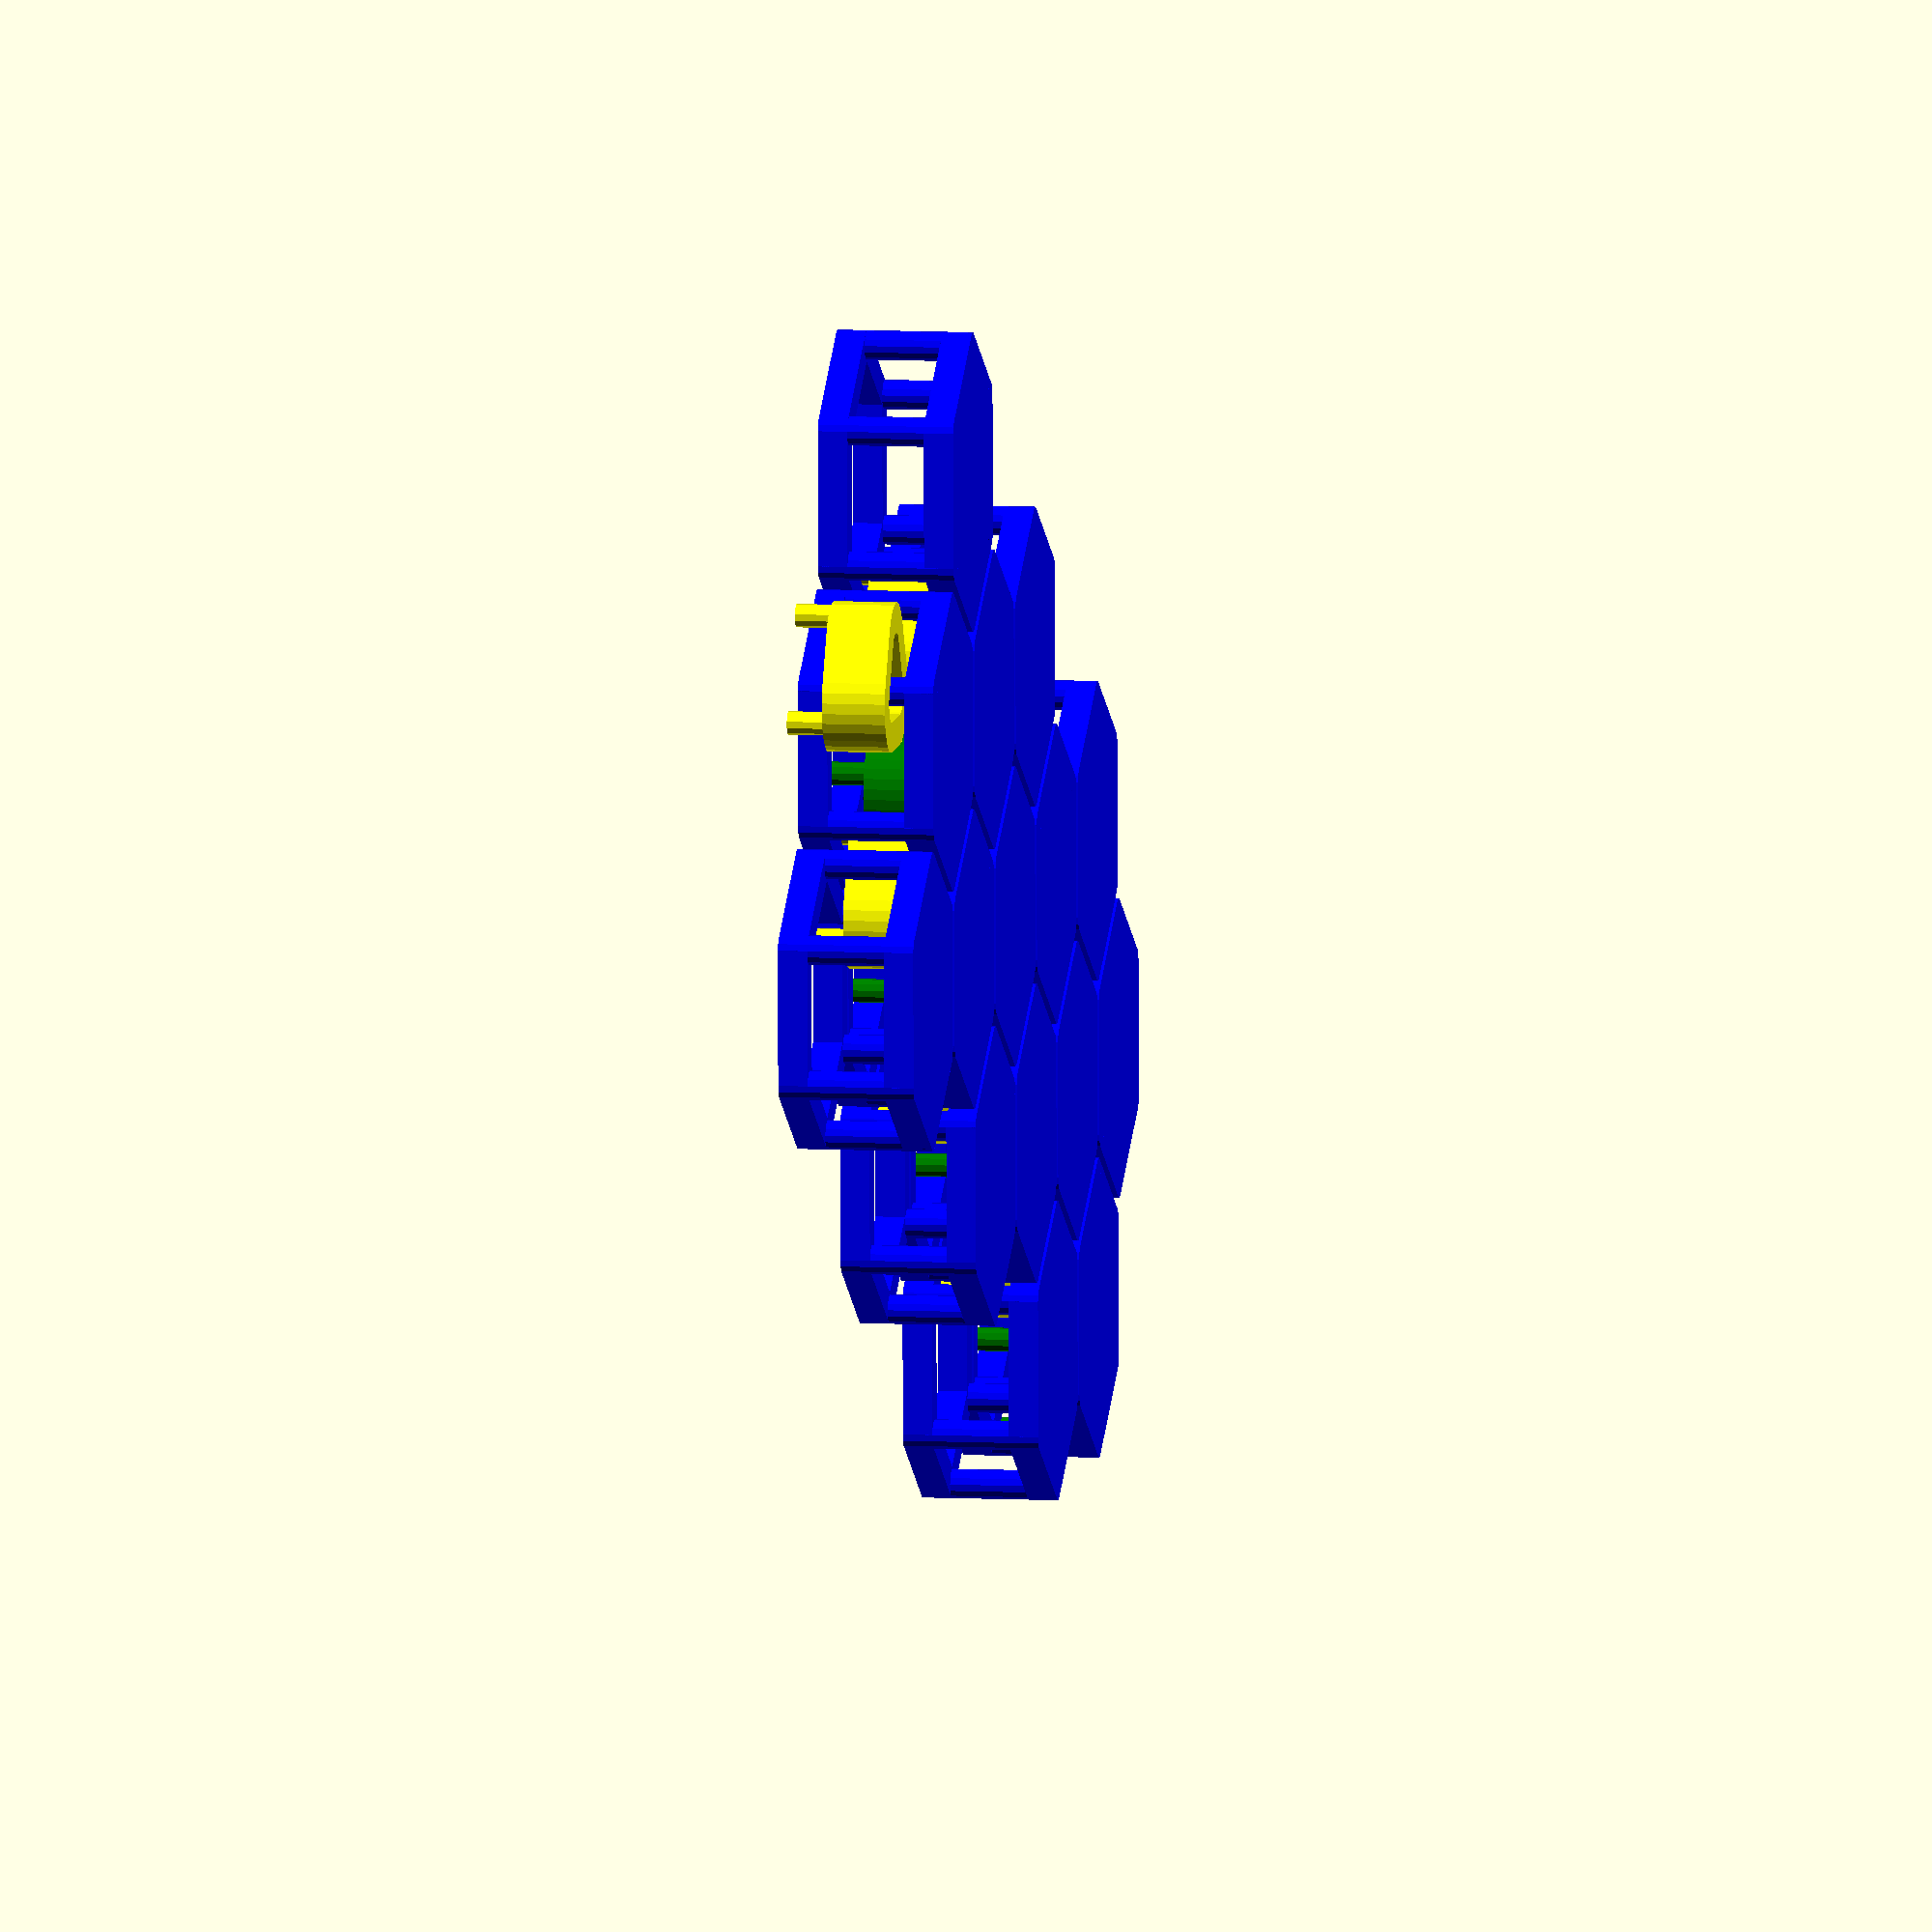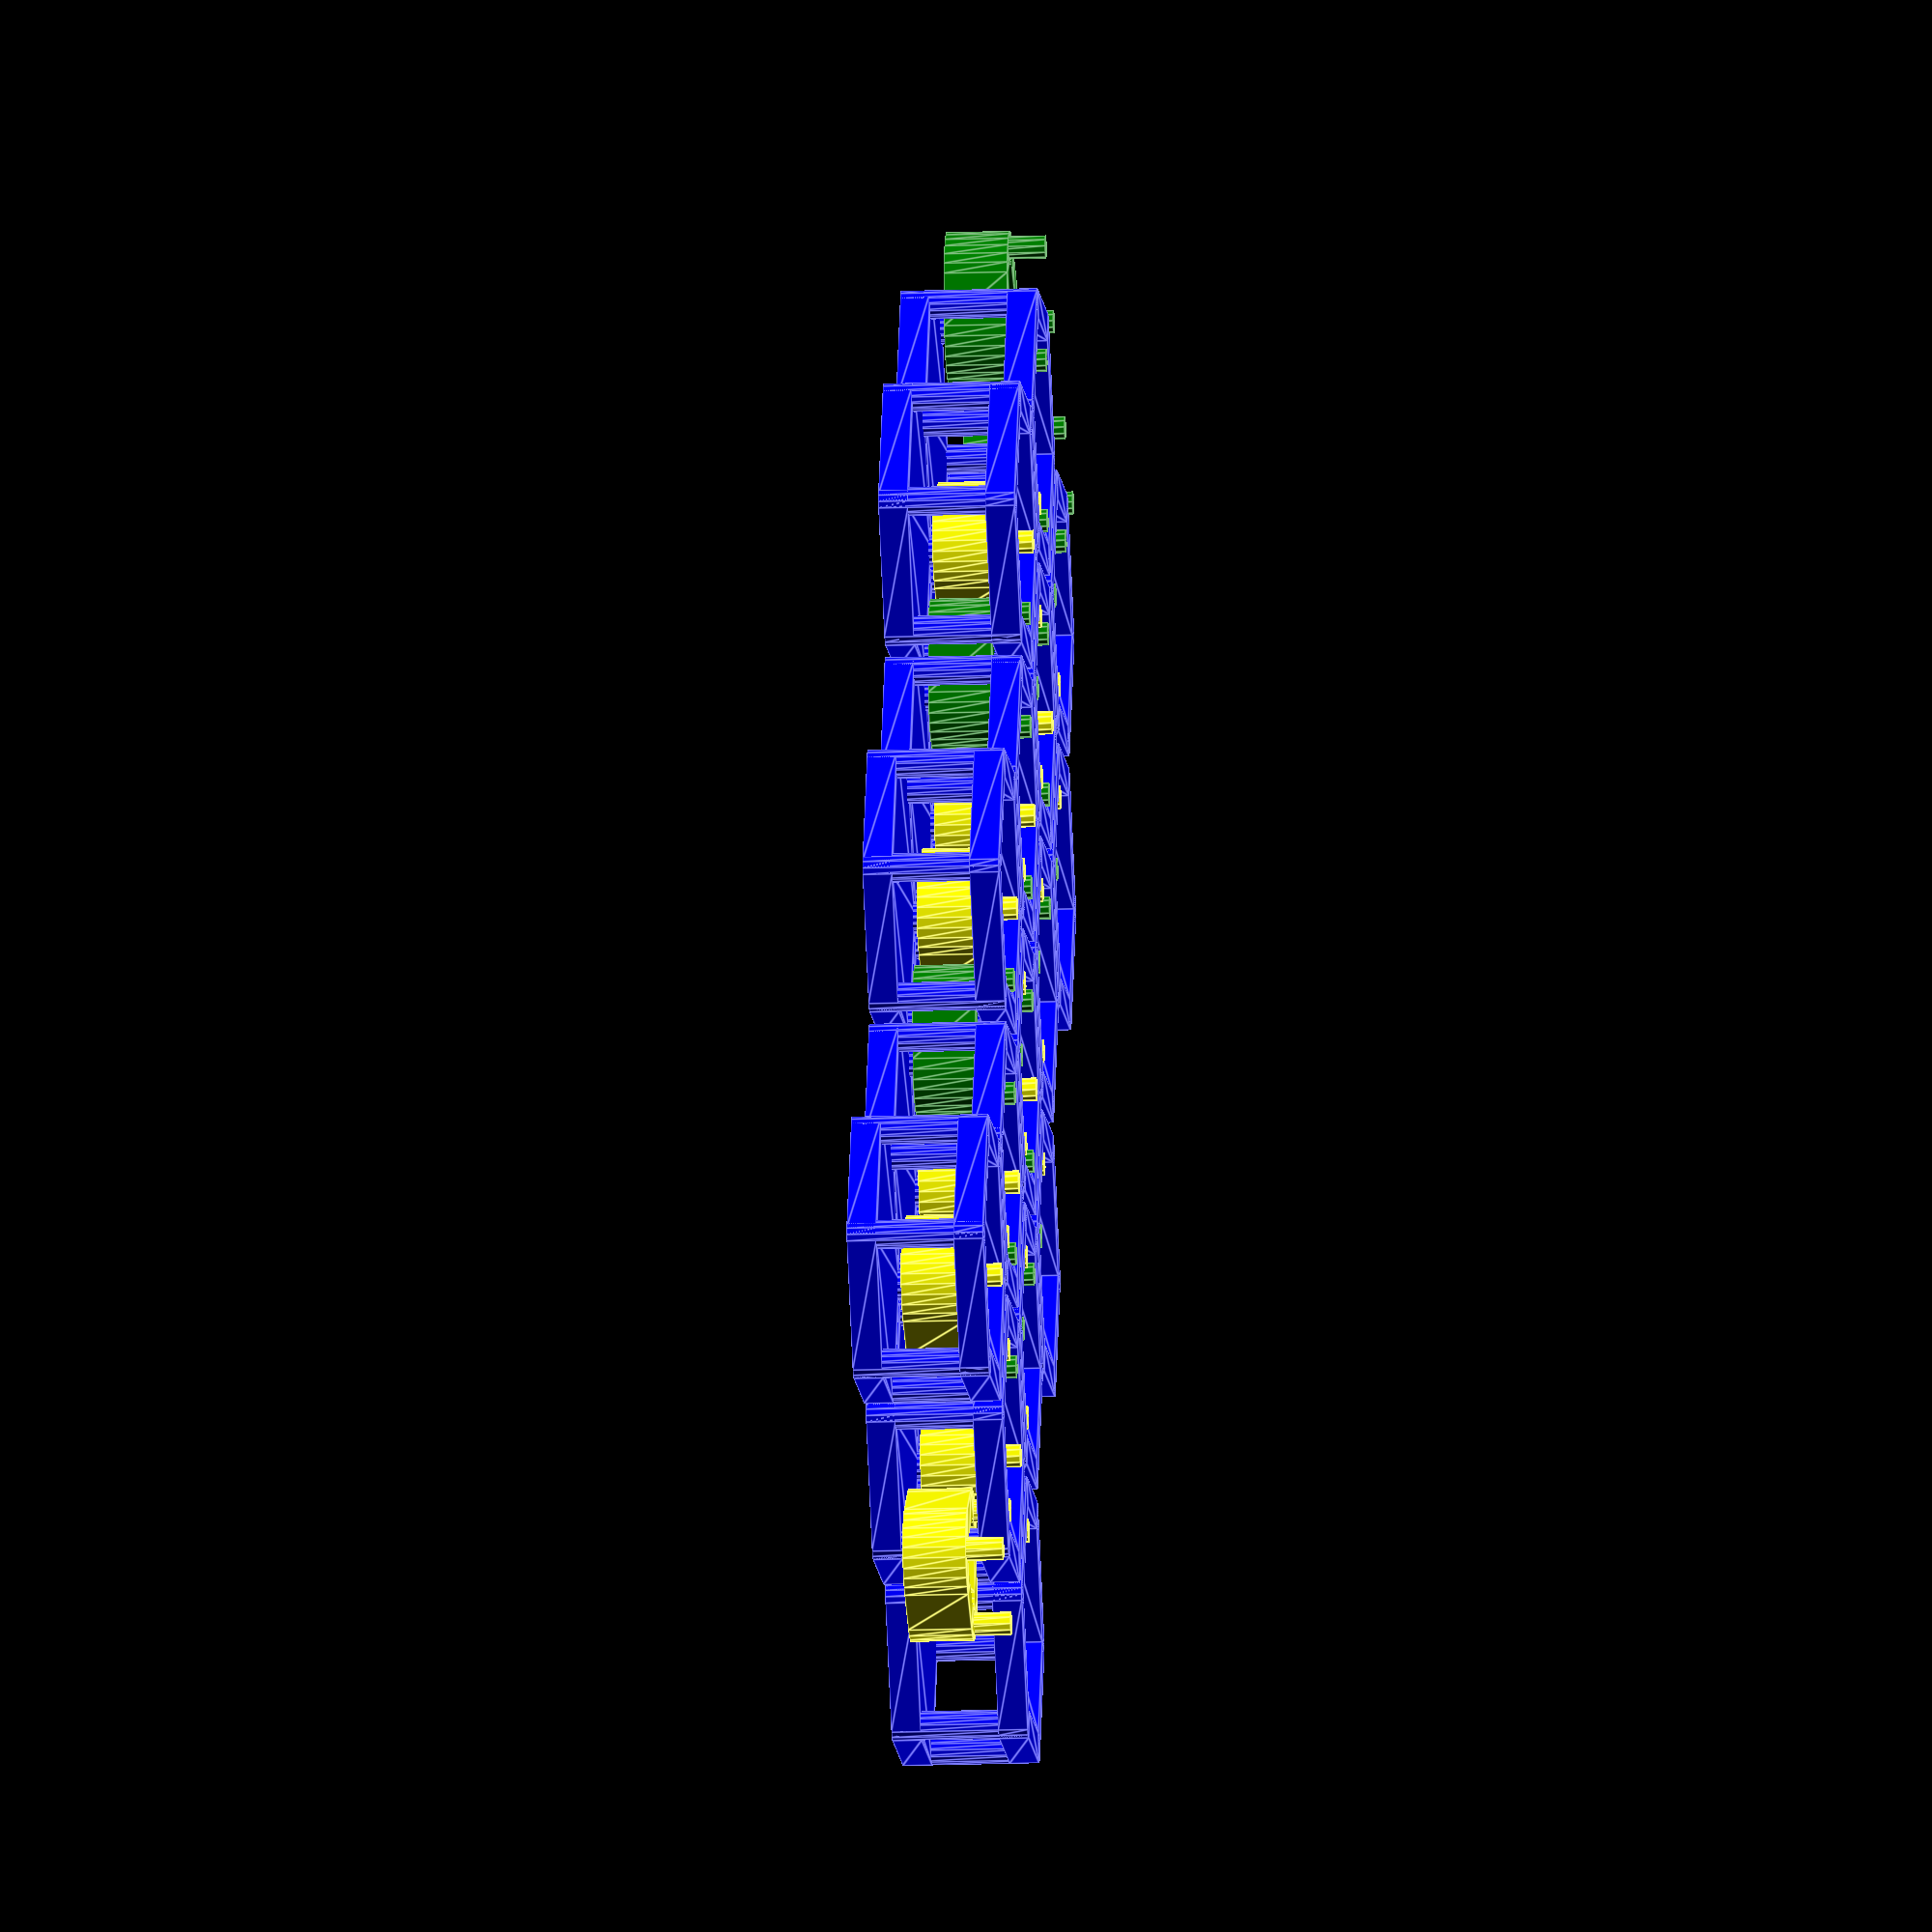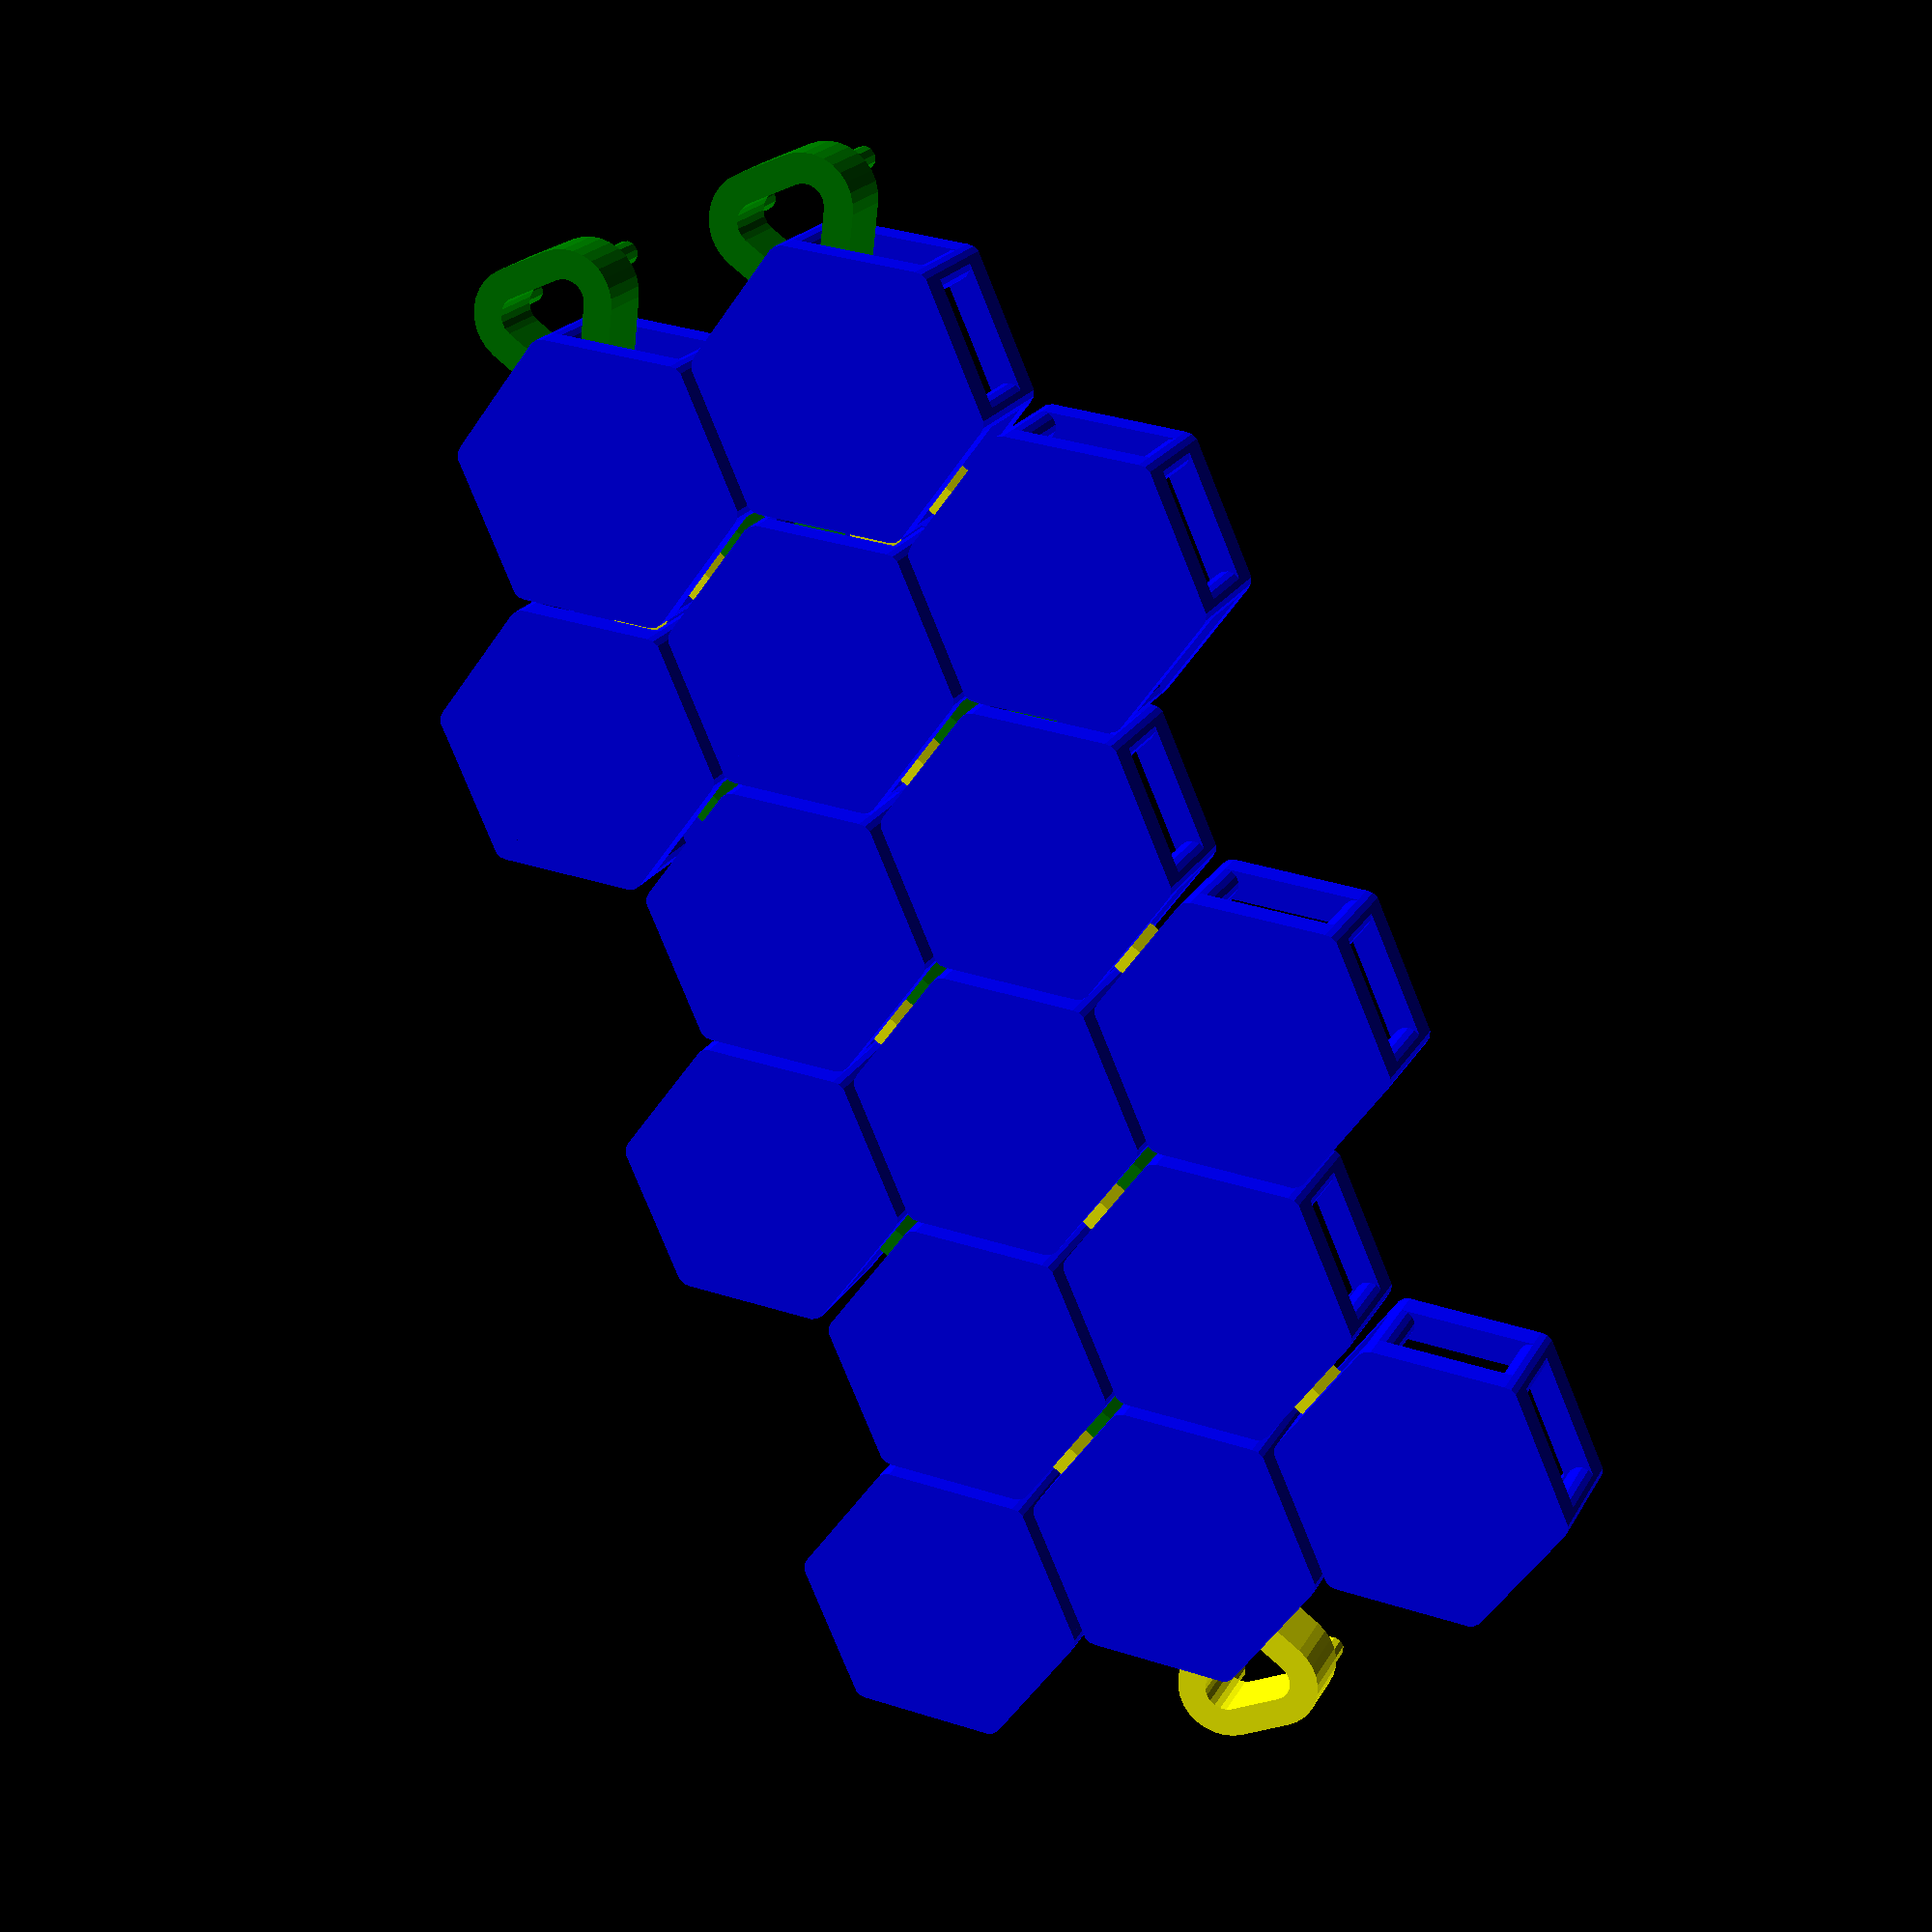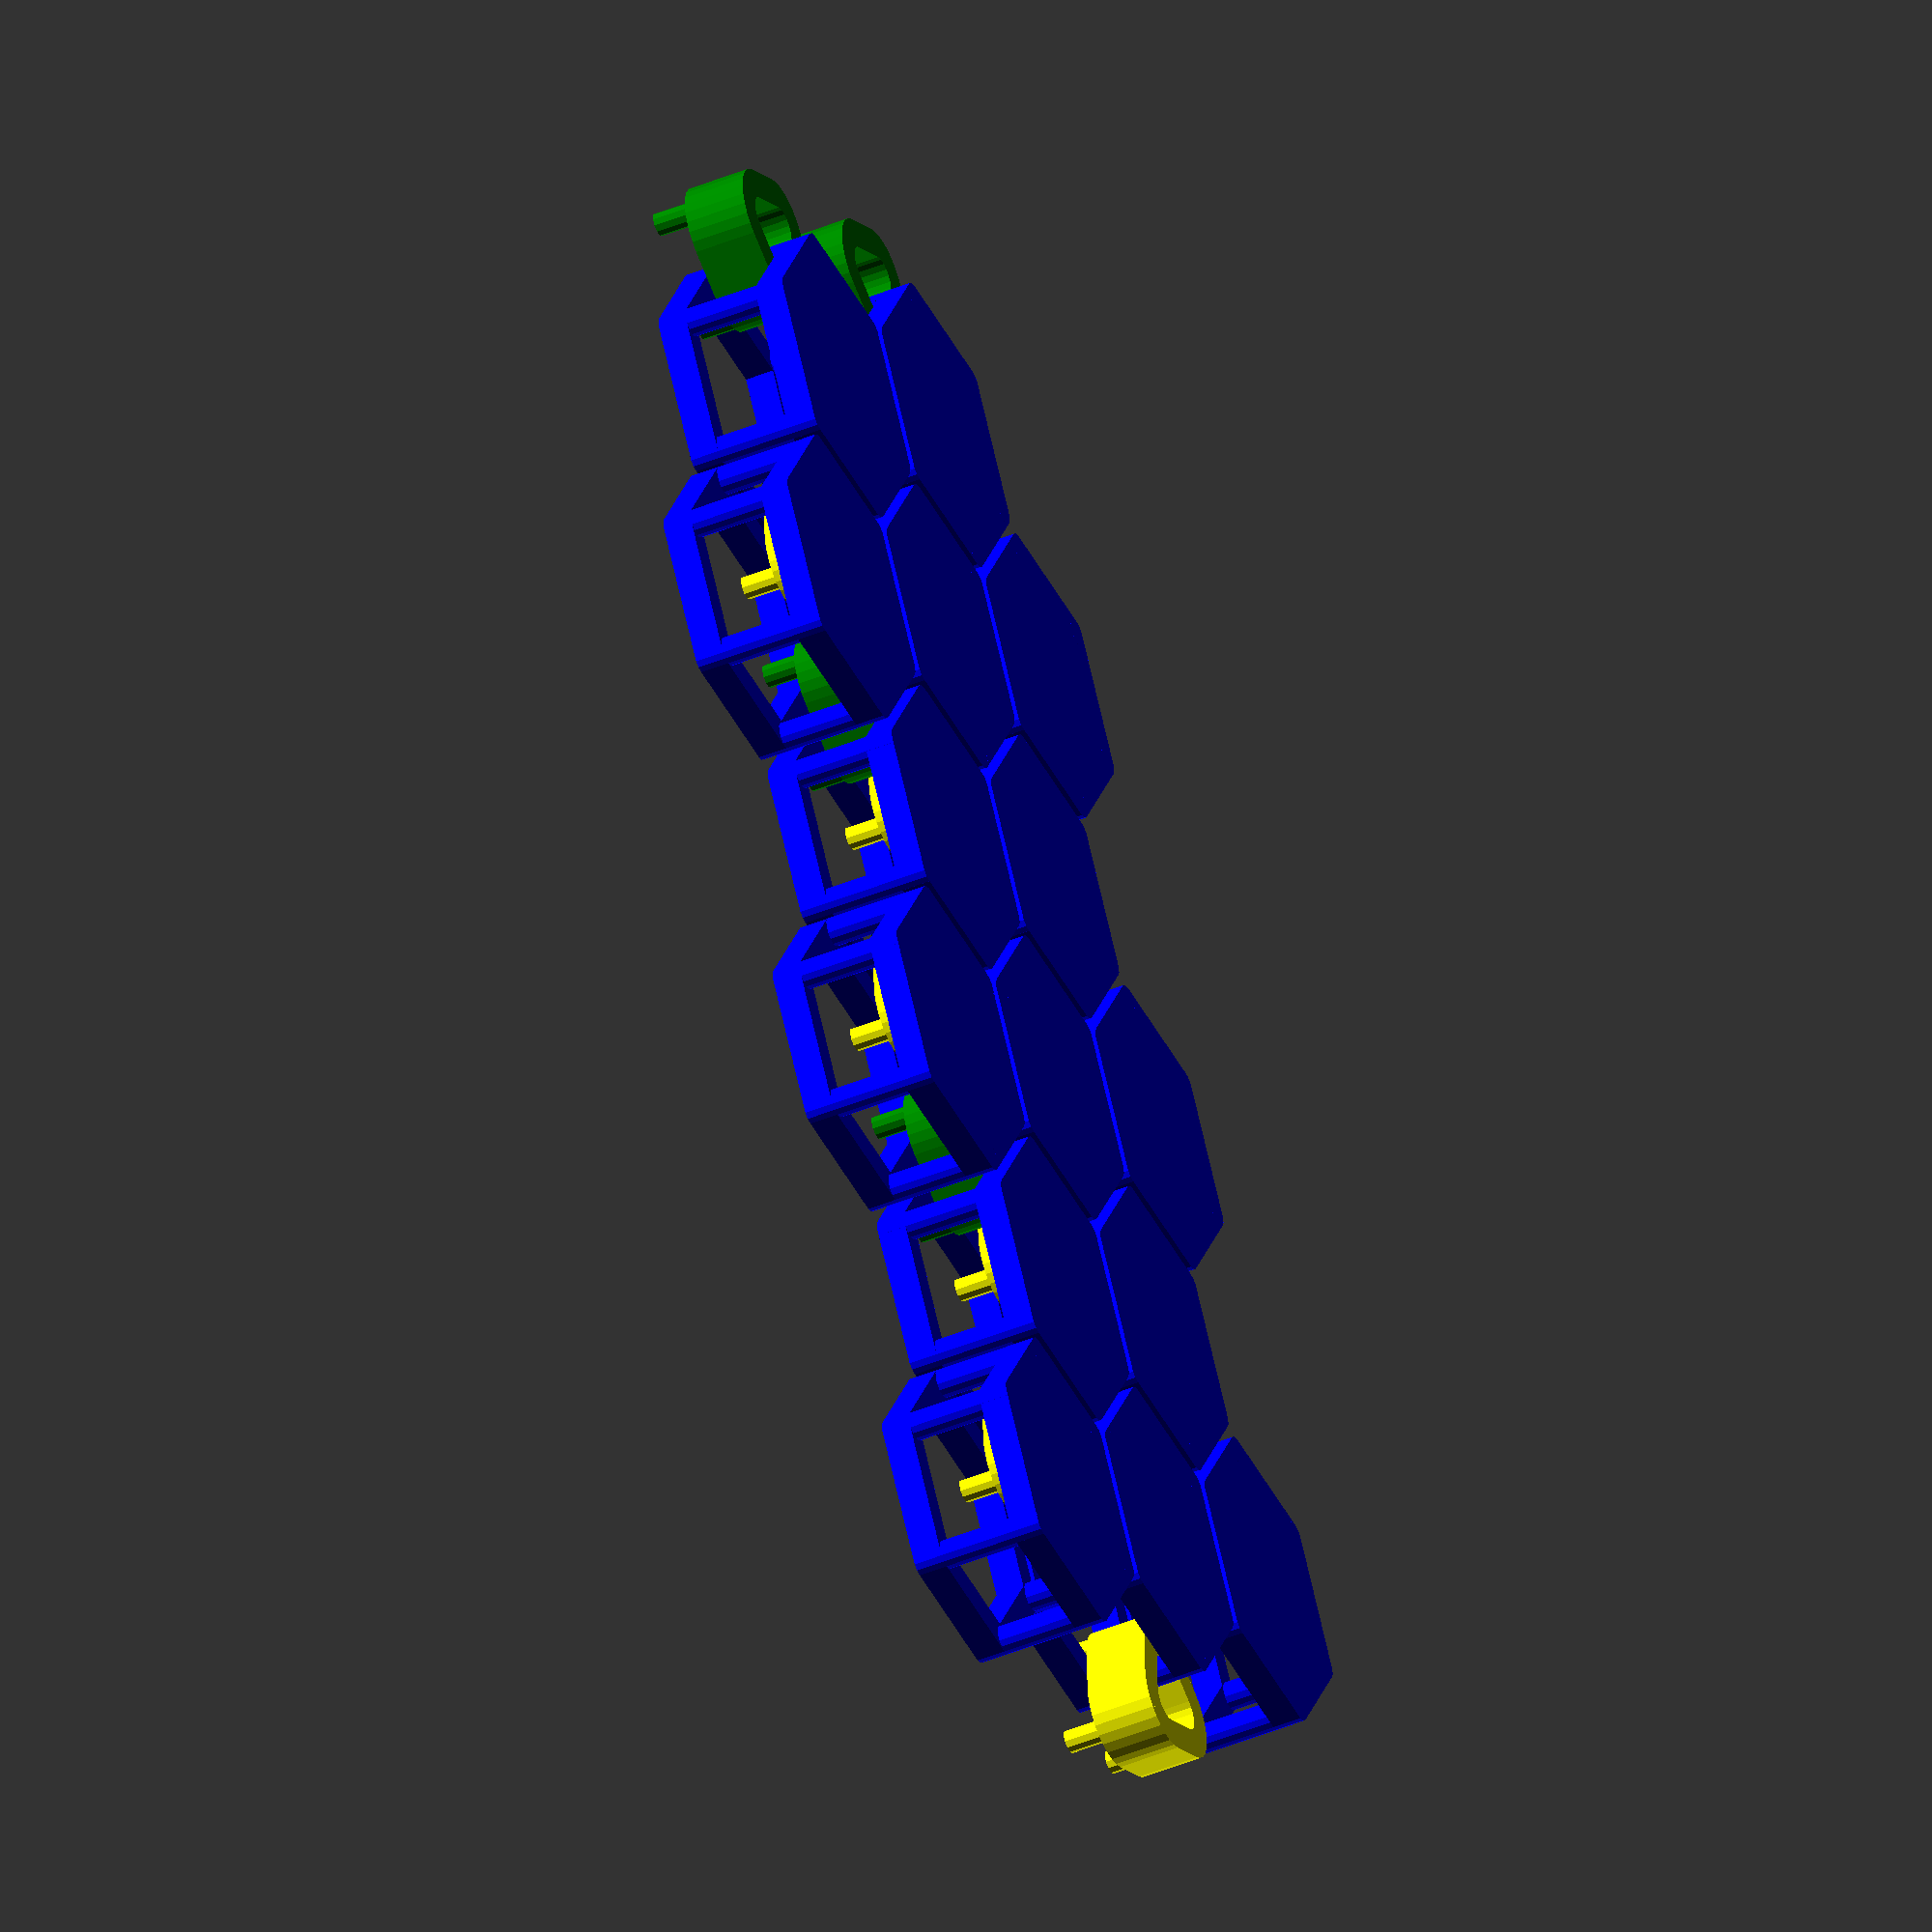
<openscad>
$fs=1;



module circn (radius, thick, nn) {
    radius_ = radius;
    translate(radius_*[cos(nn*360/6),sin(nn*360/6)]) circle(r=thick/2);
};


// .869 is sqrt(3)/2
module link(radius_, thick_, height) {
    radius = radius_;
    thick = thick_*(.869);
    color("blue")
    union() {
        linear_extrude(thick)
         hull() for(kk=[0:1:5]) {
            circn(radius, thick, kk+0);
            circn(radius, thick, kk+1);
        };
        linear_extrude(height)
        for(kk=[0:1:5]) hull() {
            circn(radius, thick, kk);
        };        
        translate([0,0,height-thick])
        linear_extrude(thick)
        for(kk=[1:1:6]) hull() {
            circn(radius, thick, kk+0);
            circn(radius, thick, kk+1);
        };
    };
//    color("red")
//    translate([0,0,-11])
//    linear_extrude(10)
//    difference() {
//        circle(radius_+thick_/2, $fn=6);
//        circle(radius_-thick_/2, $fn=6);
//    };
}

module link_(radius, thick, height, margin) {
    radius_ = 2*margin+thick/2;
    thick_ = thick*.869;
    margin_ = margin*.869;
    radius__ = margin_+thick_/2;
    height_ = height-2*thick_-2*margin;
    radius_mid = radius_+radius__+
    thick_/2;
    thick_mid = thick_*.8;
    translate([0,0,thick_+margin]) {
        union() {
            linear_extrude(height-thick_-margin)
            for(kk=[0:2:5]) hull() {
                circn(radius_mid, thick_mid, kk);
            };
            difference() {
                linear_extrude(height_)
                hull() for(kk=[0:2:5]) 
                circn(radius_, 2*radius__+2*thick_, kk);

                translate([0,0,-.01])
                linear_extrude(height_+.02)
                hull() for(kk=[0:2:5]) 
                circn(radius_, 2*radius__, kk);    
            };
        }
    }
}


module hexagonal_paving(ii, jj, length) {
    paving_class = (jj)%2 != 0;
    translate([length*(3*ii+1.5*(paving_class ? 1 :0)),length*sqrt(3)/2*jj,0])
//    rotate([0,0,paving_class ? 60 : 0])
//    color([paving_class ? 1 : 0, paving_class ? 0 : 1])
    children(paving_class ? 1 : 0);
}

module main(radius, thickness, height, margin, nn) {
    spacing = radius+thickness/2+margin;
    for (ii=[-nn:nn]) for (jj=[-2*nn:2*nn])
        hexagonal_paving(ii, jj, spacing) {
            link(radius, thickness, height);
            link(radius, thickness, height);
        };
    color("green")
    translate([spacing,0,0])
    for (ii=[-nn:nn]) for (jj=[-nn:nn])
        hexagonal_paving(ii, jj, spacing) {
            rotate(60) link_(radius, thickness, height, margin);
            rotate(60) link_(radius, thickness, height, margin);
        };
    color("yellow")
    translate([-spacing,0,0])
    for (ii=[-nn:nn]) for (jj=[-nn:nn])
        hexagonal_paving(ii, jj, spacing) {
            rotate(0) link_(radius, thickness, height, margin);
            rotate(0) link_(radius, thickness, height, margin);
        };
}

margin=1;
radius=20;
thickness=5;
height=20;
main(radius, thickness, height, margin, 1);

//hex_grid(1, radius+thickness/2)
//color("green") link_(radius, thickness, height, margin);
</openscad>
<views>
elev=172.1 azim=331.0 roll=81.5 proj=o view=solid
elev=15.3 azim=295.3 roll=274.4 proj=o view=edges
elev=339.7 azim=293.7 roll=201.2 proj=p view=solid
elev=46.0 azim=302.4 roll=115.0 proj=o view=solid
</views>
